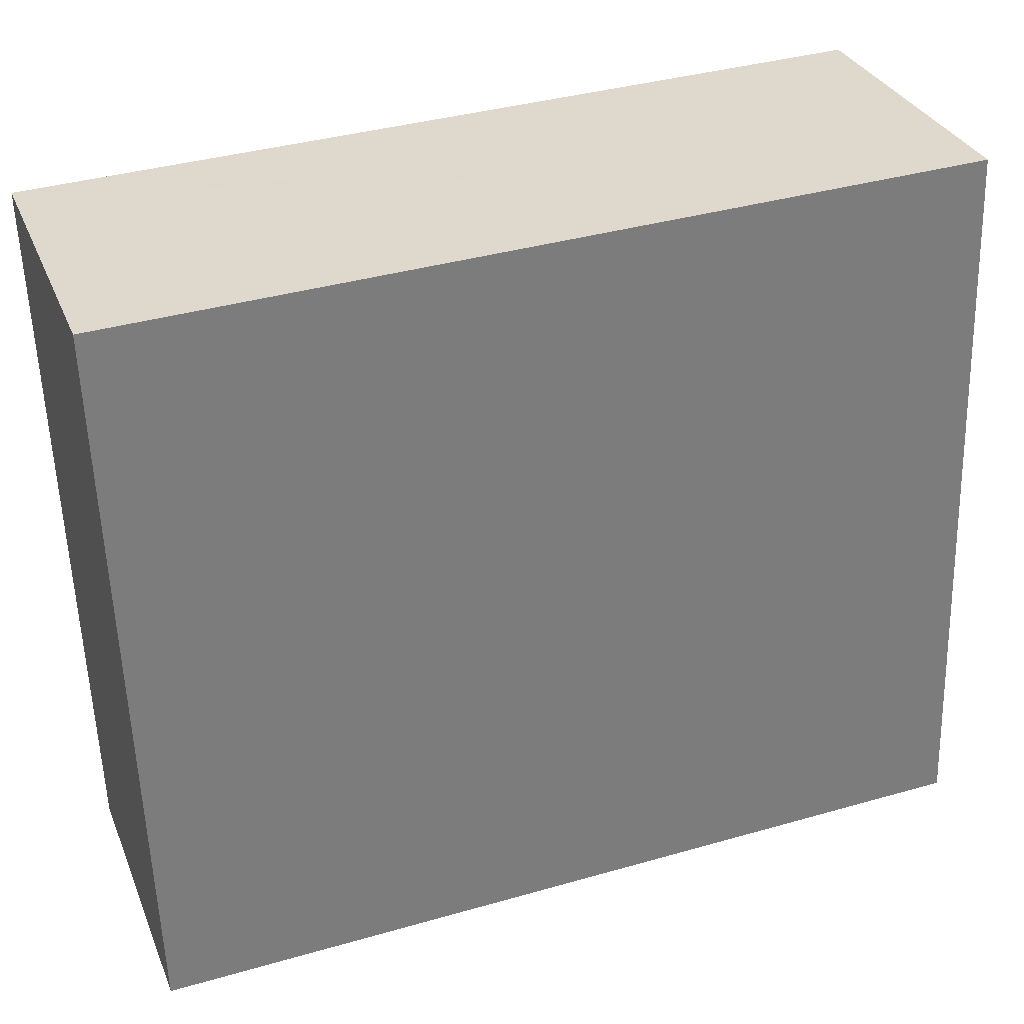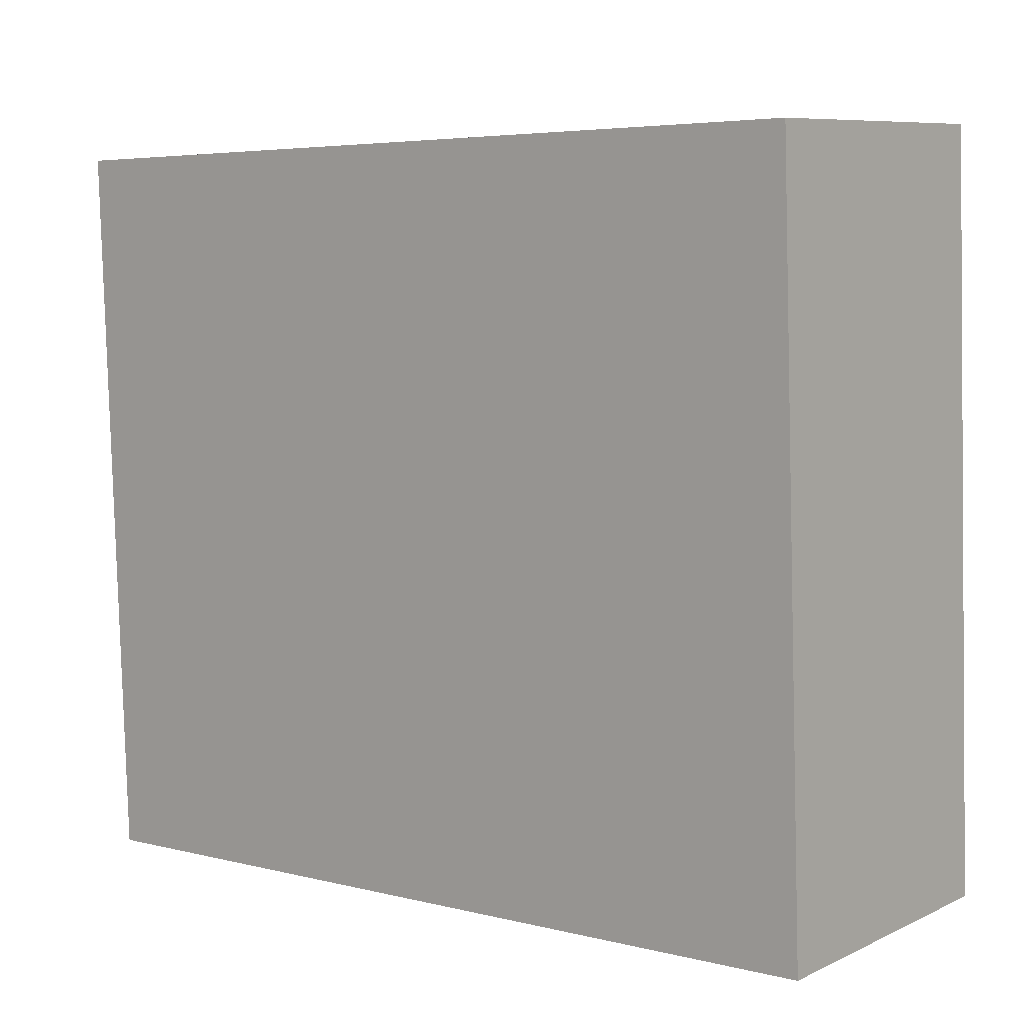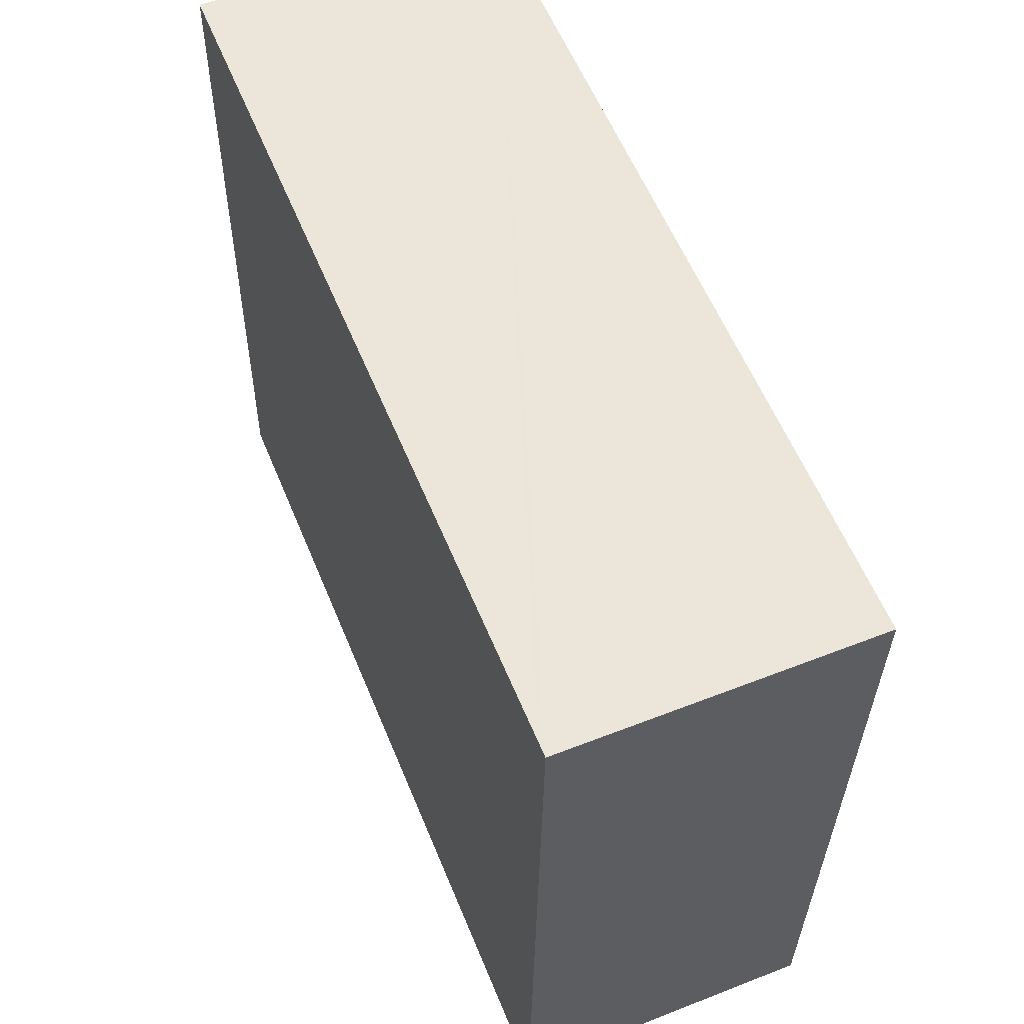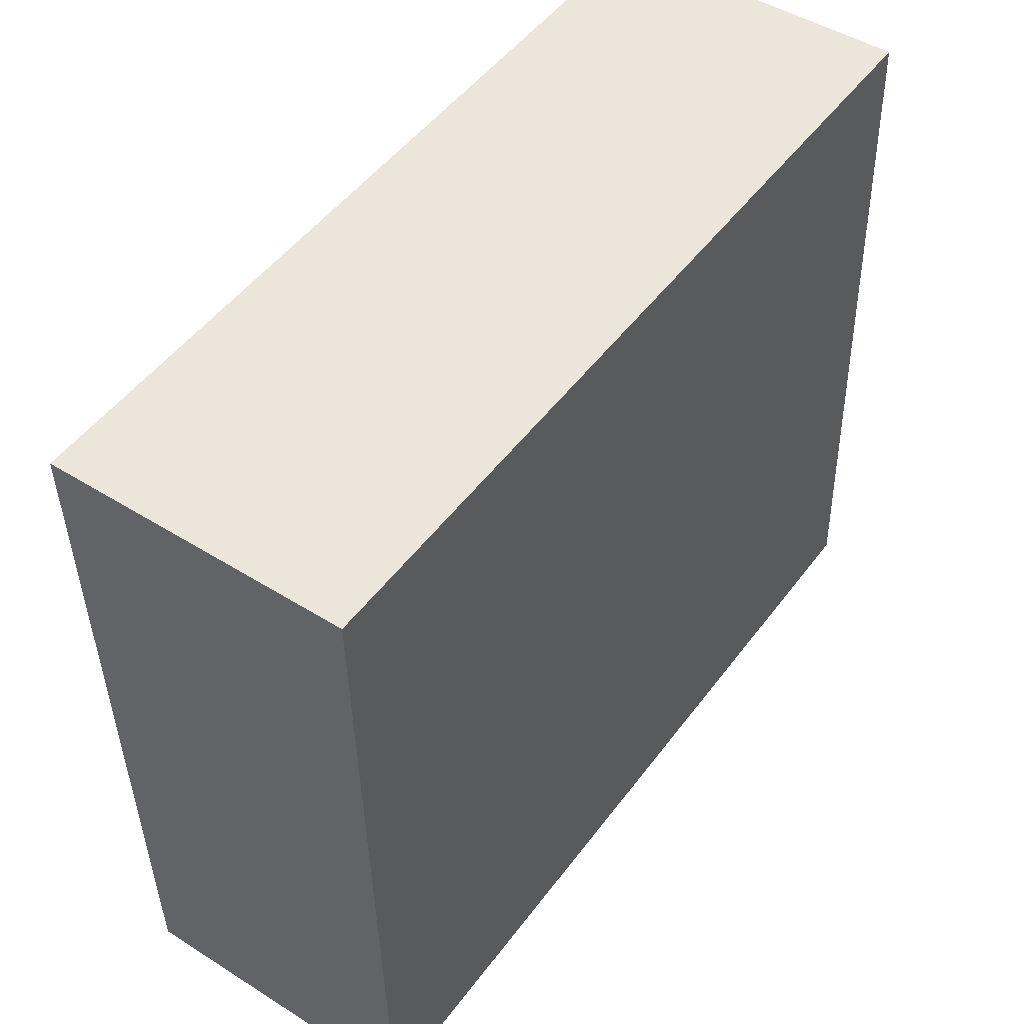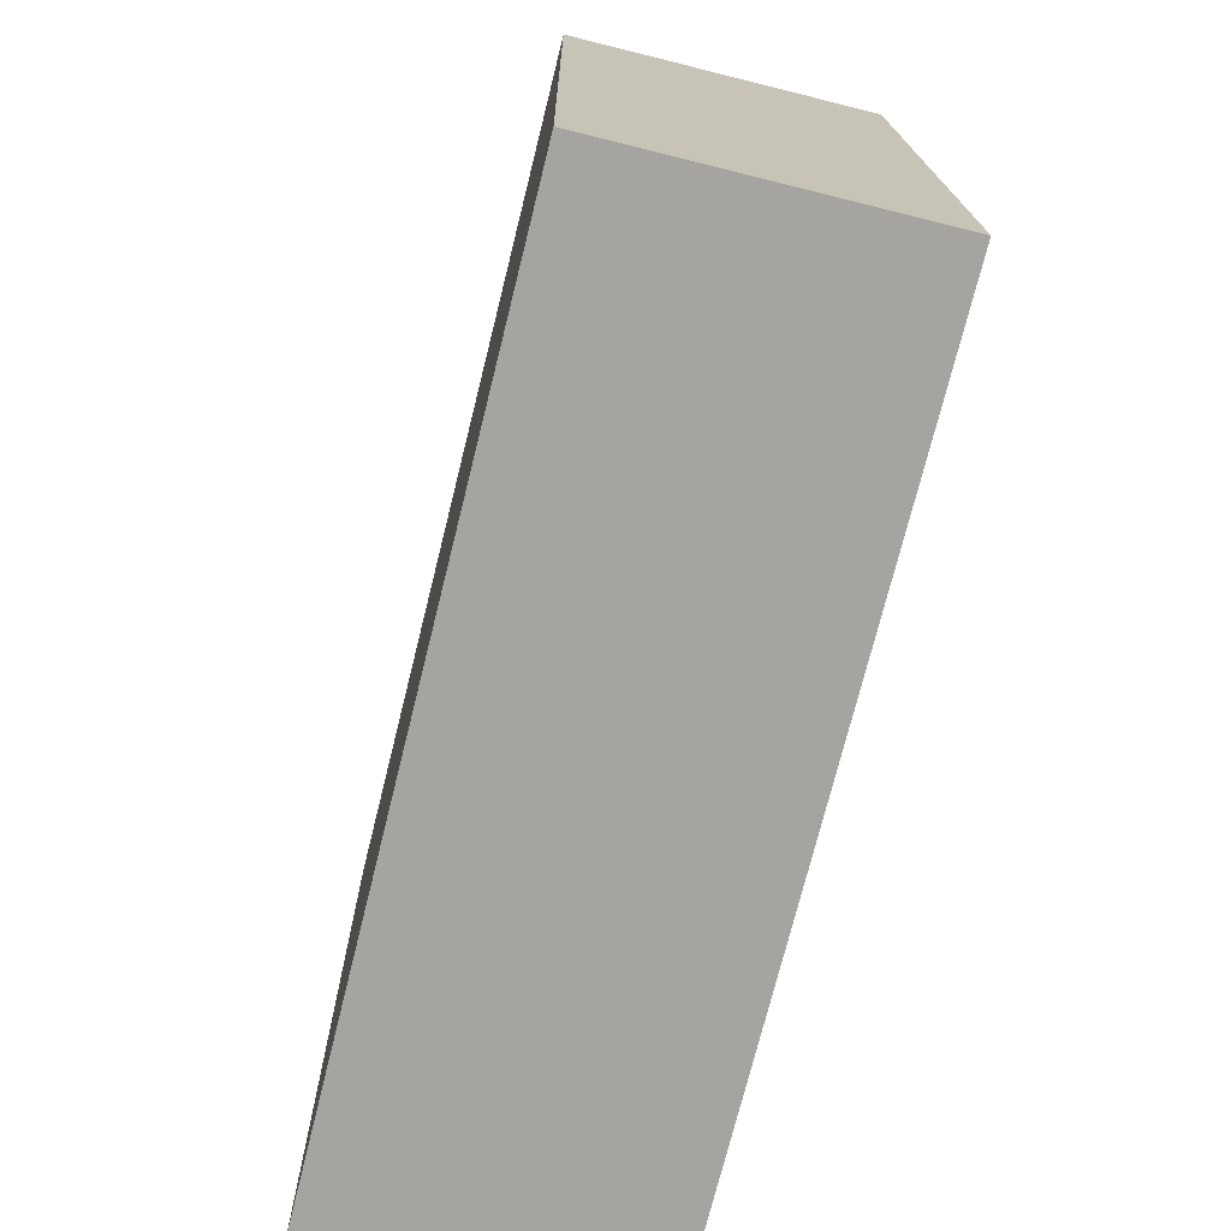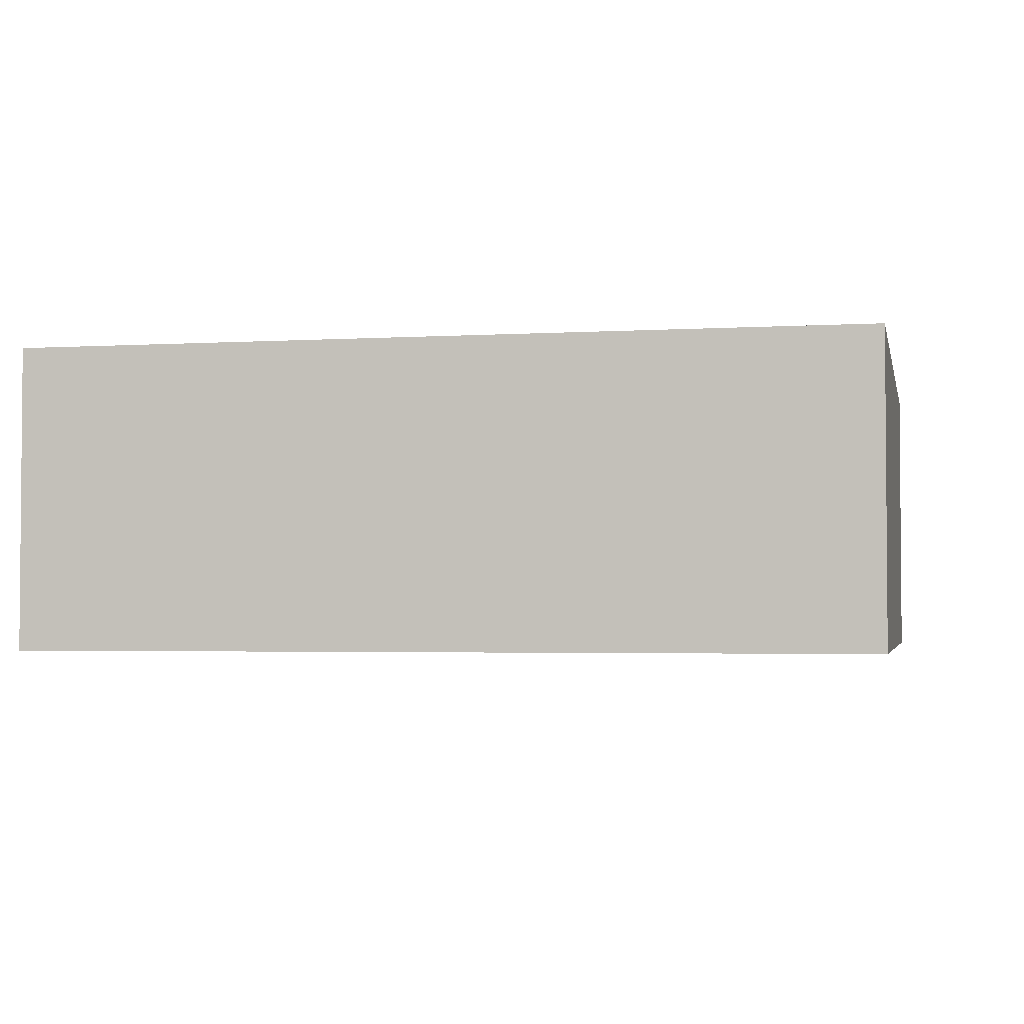
<metadata>
{"format":"obj","ext":"obj","renderer":"f3d","projection":"perspective","resolution":1024,"background":"white","views":[{"elev":31.7,"azim":-19.9,"up":"+Z"},{"elev":8.3,"azim":38.8,"up":"+Z"},{"elev":56.2,"azim":-112.3,"up":"+Z"},{"elev":47.4,"azim":-54.6,"up":"+Z"},{"elev":-71.4,"azim":76.0,"up":"+Z"},{"elev":-2.8,"azim":-170.1,"up":"+Y"}]}
</metadata>
<code>
v  0.215 2.781 -6.729
v  7.78 2.781 0.29
v  8.03 2.781 -6.438
v  0.14 2.781 0.005
v  0 2.781 1.703e-16
v  7.78 -1.776e-17 0.29
v  8.03 3.942e-16 -6.438
v  0.215 4.12e-16 -6.729
v  0 0 0
v  0.14 -3.062e-19 0.005
g defaultobject
f 1 2 3
f 2 1 4
f 4 1 5
f 6 3 2
f 3 6 7
f 7 1 3
f 1 7 8
f 8 5 1
f 5 8 9
f 4 6 2
f 6 4 5
f 6 5 10
f 10 5 9
f 10 7 6
f 7 10 8
f 8 10 9

</code>
